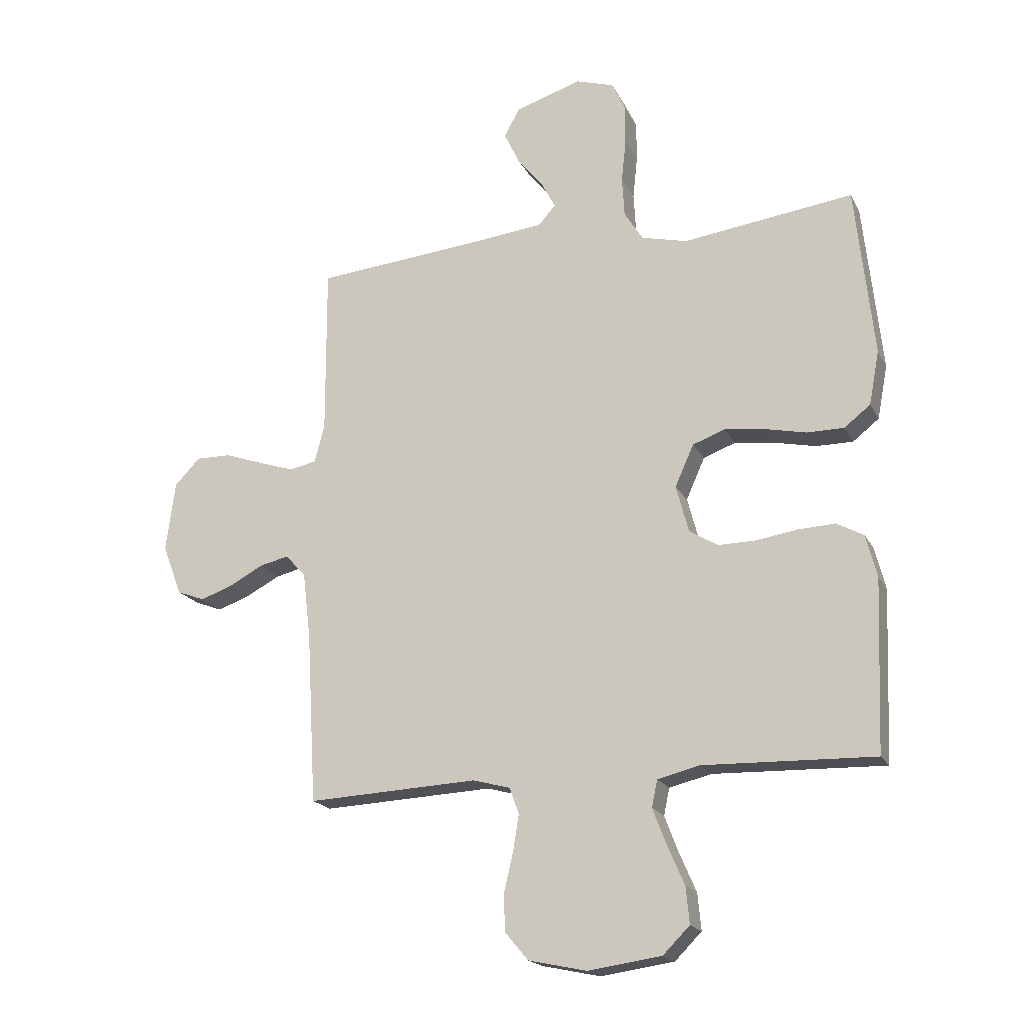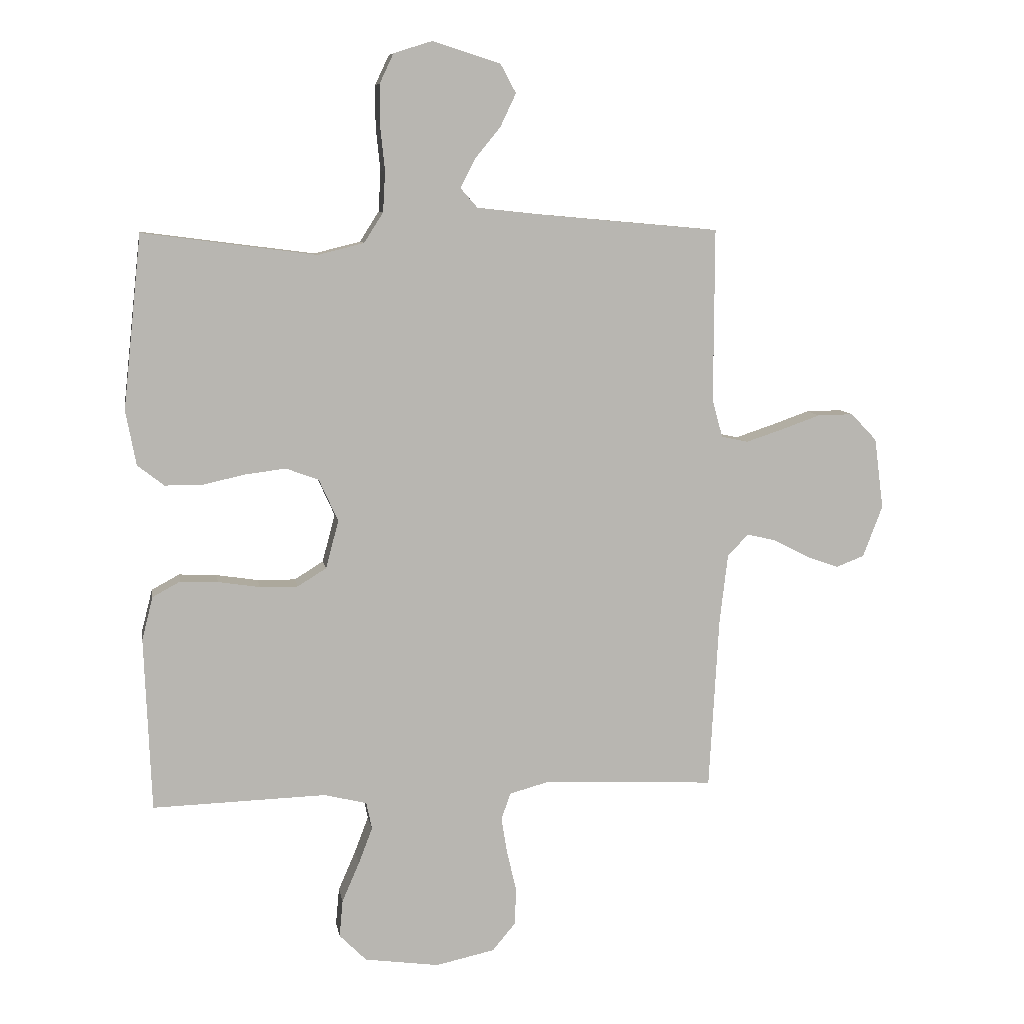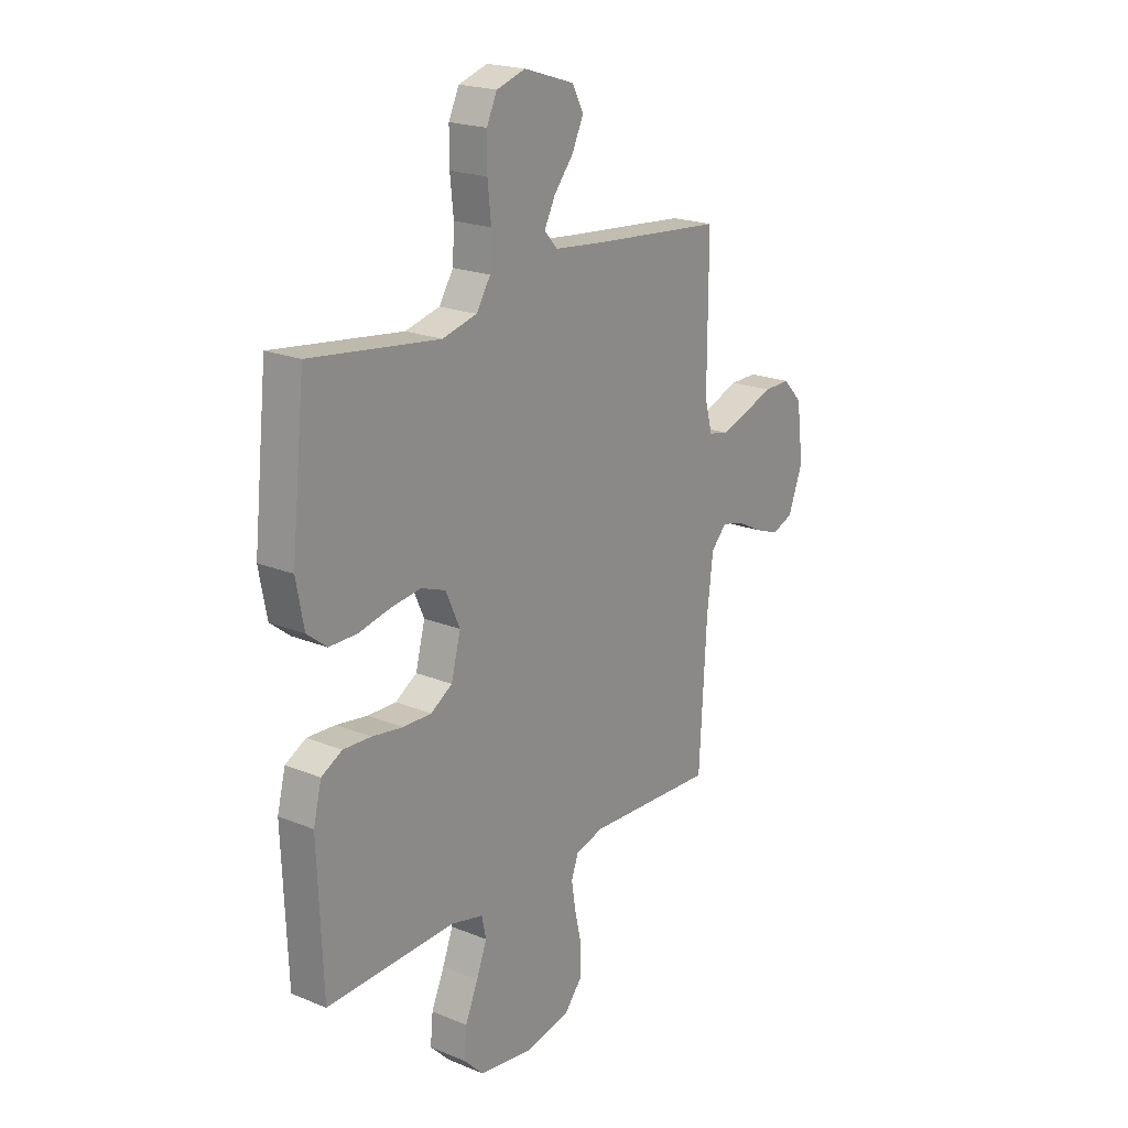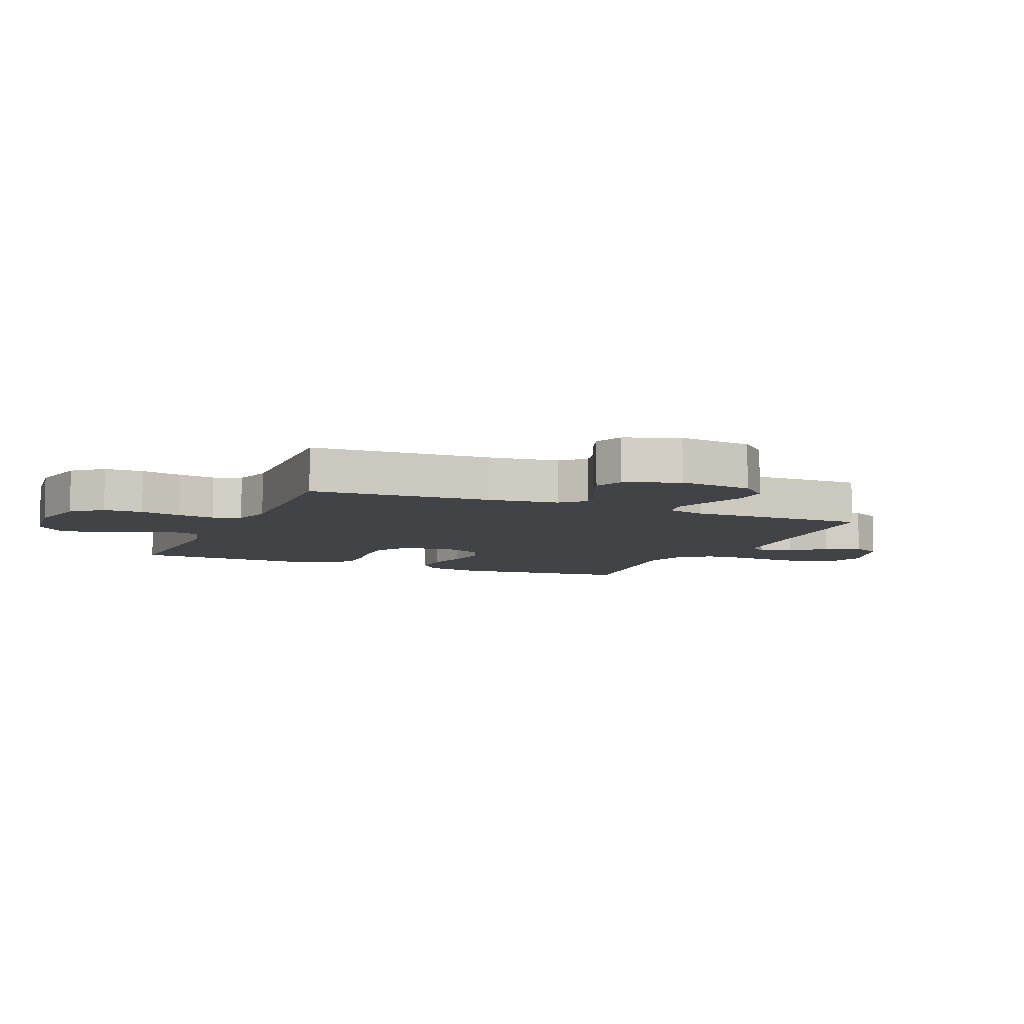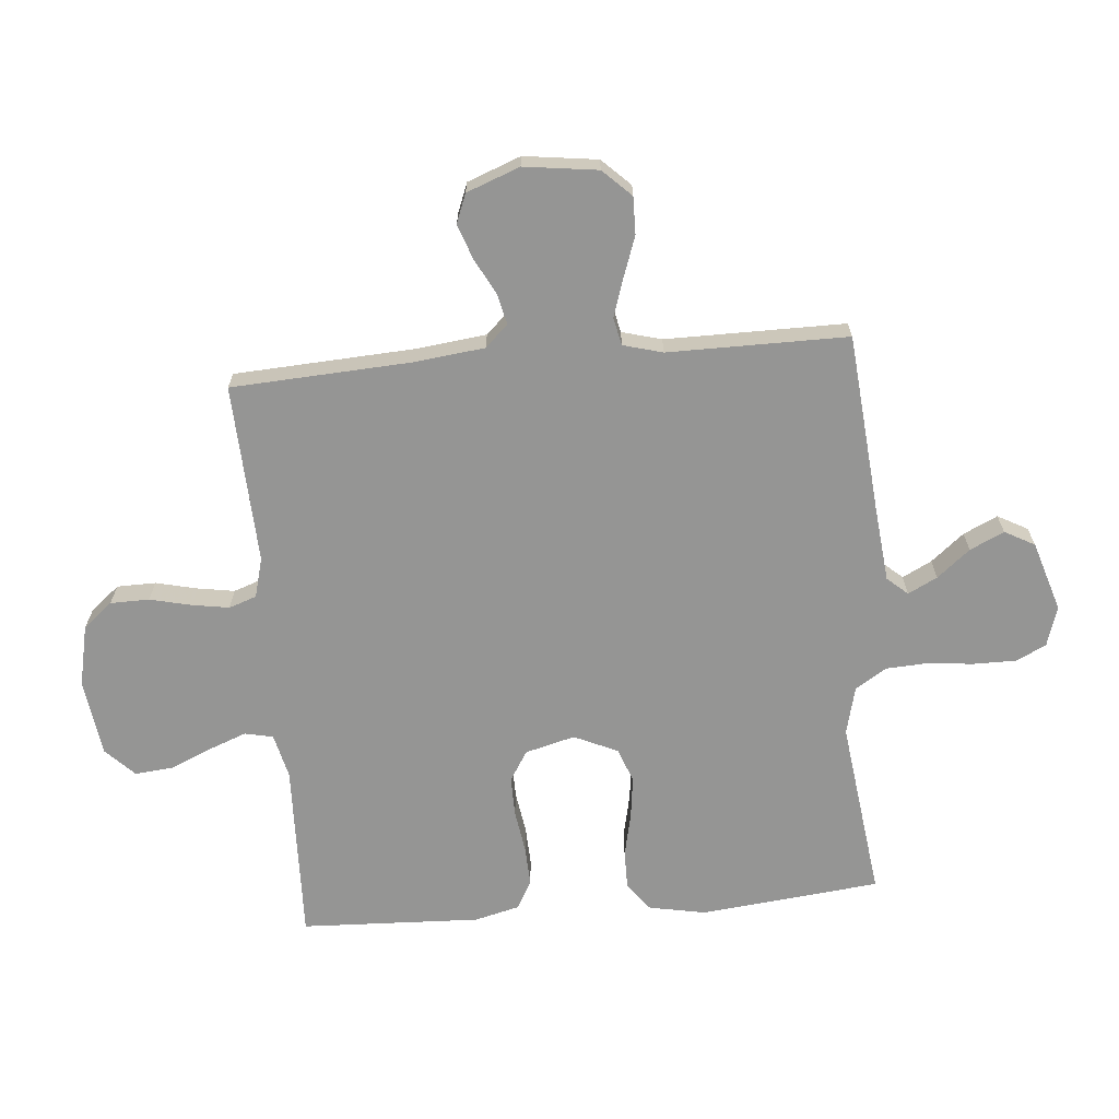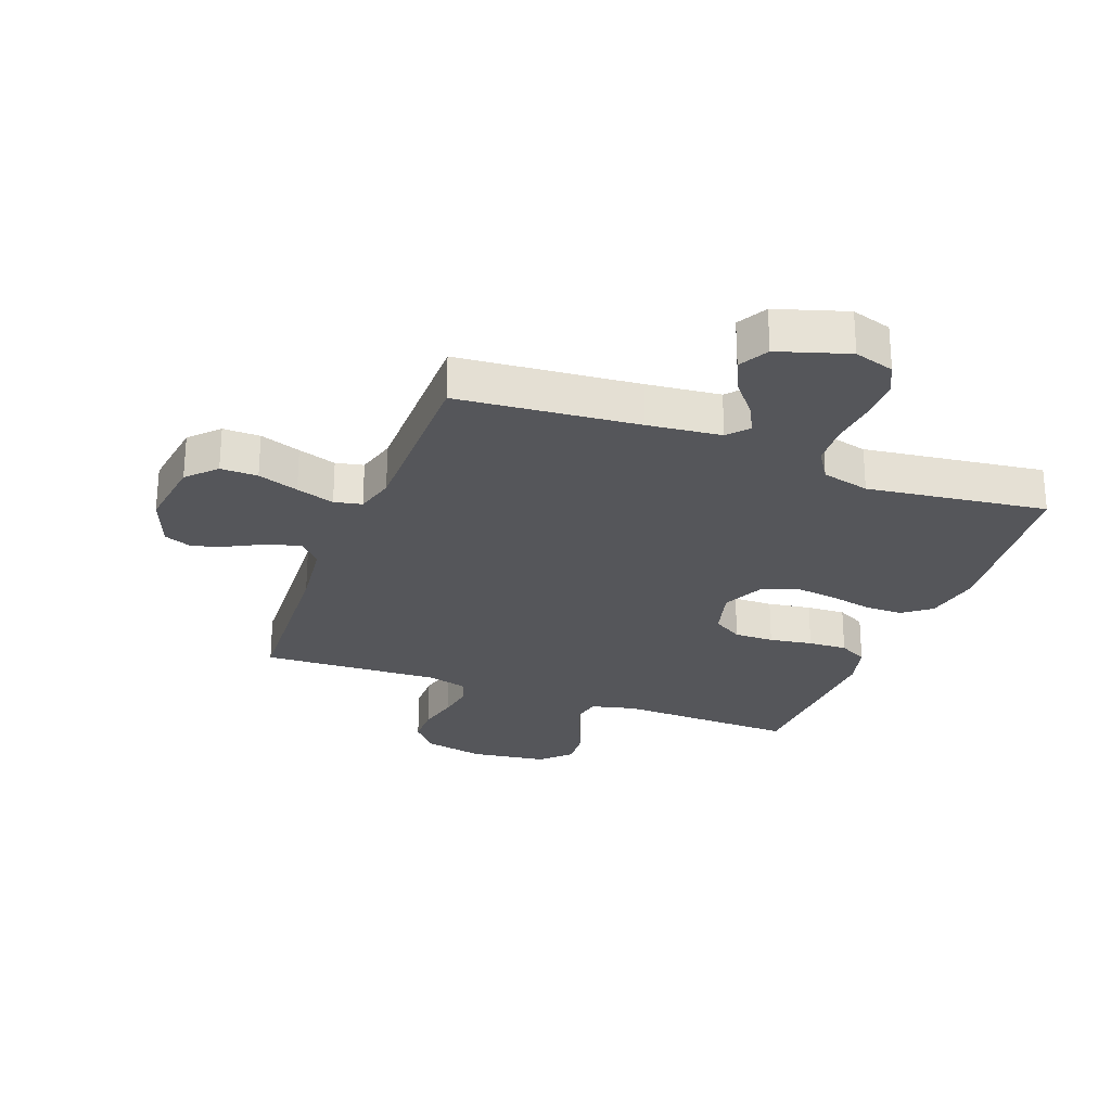
<metadata>
{"format":"obj","ext":"obj","renderer":"f3d","projection":"perspective","resolution":1024,"background":"white","views":[{"elev":-19.0,"azim":20.2,"up":"+Z"},{"elev":8.6,"azim":170.4,"up":"+Z"},{"elev":20.6,"azim":126.4,"up":"+Z"},{"elev":-7.4,"azim":-113.2,"up":"+Y"},{"elev":-67.4,"azim":-85.1,"up":"+Y"},{"elev":-26.1,"azim":-20.7,"up":"+Y"}]}
</metadata>
<code>
v -0.5 0.07 -0.5
v -0.517 0.07 -0.2
v -0.531 0.07 -0.082
v -0.567 0.07 -0.044
v -0.618 0.07 -0.056
v -0.677 0.07 -0.087
v -0.735 0.07 -0.108
v -0.784 0.07 -0.089
v -0.818 0.07 0
v -0.802 0.07 0.123
v -0.757 0.07 0.17
v -0.695 0.07 0.169
v -0.627 0.07 0.145
v -0.563 0.07 0.124
v -0.517 0.07 0.134
v -0.499 0.07 0.2
v -0.5 0.07 0.5
v -0.2 0.07 0.527
v -0.077 0.07 0.54
v -0.047 0.07 0.574
v -0.072 0.07 0.623
v -0.117 0.07 0.678
v -0.144 0.07 0.735
v -0.117 0.07 0.785
v 0 0.07 0.822
v 0.067 0.07 0.801
v 0.091 0.07 0.75
v 0.091 0.07 0.679
v 0.083 0.07 0.603
v 0.087 0.07 0.533
v 0.12 0.07 0.481
v 0.2 0.07 0.461
v 0.5 0.07 0.5
v 0.532 0.07 0.2
v 0.514 0.07 0.105
v 0.468 0.07 0.069
v 0.403 0.07 0.069
v 0.33 0.07 0.085
v 0.26 0.07 0.094
v 0.203 0.07 0.073
v 0.17 0.07 0
v 0.192 0.07 -0.083
v 0.242 0.07 -0.114
v 0.308 0.07 -0.113
v 0.38 0.07 -0.102
v 0.445 0.07 -0.099
v 0.493 0.07 -0.125
v 0.512 0.07 -0.2
v 0.5 0.07 -0.5
v 0.2 0.07 -0.491
v 0.126 0.07 -0.509
v 0.116 0.07 -0.556
v 0.14 0.07 -0.619
v 0.17 0.07 -0.688
v 0.176 0.07 -0.752
v 0.129 0.07 -0.799
v 0 0.07 -0.817
v -0.102 0.07 -0.795
v -0.143 0.07 -0.746
v -0.144 0.07 -0.681
v -0.128 0.07 -0.612
v -0.118 0.07 -0.55
v -0.134 0.07 -0.504
v -0.2 0.07 -0.486
v -0.5 0 -0.5
v -0.517 0 -0.2
v -0.531 0 -0.082
v -0.567 0 -0.044
v -0.618 0 -0.056
v -0.677 0 -0.087
v -0.735 0 -0.108
v -0.784 0 -0.089
v -0.818 0 0
v -0.802 0 0.123
v -0.757 0 0.17
v -0.695 0 0.169
v -0.627 0 0.145
v -0.563 0 0.124
v -0.517 0 0.134
v -0.499 0 0.2
v -0.5 0 0.5
v -0.2 0 0.527
v -0.077 0 0.54
v -0.047 0 0.574
v -0.072 0 0.623
v -0.117 0 0.678
v -0.144 0 0.735
v -0.117 0 0.785
v 0 0 0.822
v 0.067 0 0.801
v 0.091 0 0.75
v 0.091 0 0.679
v 0.083 0 0.603
v 0.087 0 0.533
v 0.12 0 0.481
v 0.2 0 0.461
v 0.5 0 0.5
v 0.532 0 0.2
v 0.514 0 0.105
v 0.468 0 0.069
v 0.403 0 0.069
v 0.33 0 0.085
v 0.26 0 0.094
v 0.203 0 0.073
v 0.17 0 0
v 0.192 0 -0.083
v 0.242 0 -0.114
v 0.308 0 -0.113
v 0.38 0 -0.102
v 0.445 0 -0.099
v 0.493 0 -0.125
v 0.512 0 -0.2
v 0.5 0 -0.5
v 0.2 0 -0.491
v 0.126 0 -0.509
v 0.116 0 -0.556
v 0.14 0 -0.619
v 0.17 0 -0.688
v 0.176 0 -0.752
v 0.129 0 -0.799
v 0 0 -0.817
v -0.102 0 -0.795
v -0.143 0 -0.746
v -0.144 0 -0.681
v -0.128 0 -0.612
v -0.118 0 -0.55
v -0.134 0 -0.504
v -0.2 0 -0.486
f 58 59 60 61
f 58 61 62
f 57 58 62
f 56 57 62 63
f 53 54 55 56
f 52 53 56 63
f 47 48 49 50
f 47 50 51
f 44 45 46 47
f 43 44 47 51
f 42 43 51
f 41 42 51 52
f 35 36 37 38
f 35 38 39
f 32 33 34 35
f 31 32 35 39
f 30 31 39 40
f 26 27 28 29
f 26 29 30
f 25 26 30
f 21 22 23 24
f 20 21 24 25
f 16 17 18
f 15 16 18 19
f 10 11 12 13
f 10 13 14
f 9 10 14
f 8 9 14 15
f 5 6 7 8
f 4 5 8 15
f 64 1 2
f 64 2 3
f 41 52 63 64
f 41 64 3
f 20 25 30 40
f 19 20 40 41
f 15 19 41
f 3 4 15 41
f 125 124 123 122
f 126 125 122
f 126 122 121
f 127 126 121 120
f 120 119 118 117
f 127 120 117 116
f 114 113 112 111
f 115 114 111
f 111 110 109 108
f 115 111 108 107
f 115 107 106
f 116 115 106 105
f 102 101 100 99
f 103 102 99
f 99 98 97 96
f 103 99 96 95
f 104 103 95 94
f 93 92 91 90
f 94 93 90
f 94 90 89
f 88 87 86 85
f 89 88 85 84
f 82 81 80
f 83 82 80 79
f 77 76 75 74
f 78 77 74
f 78 74 73
f 79 78 73 72
f 72 71 70 69
f 79 72 69 68
f 66 65 128
f 67 66 128
f 128 127 116 105
f 67 128 105
f 104 94 89 84
f 105 104 84 83
f 105 83 79
f 105 79 68 67
f 1 65 66 2
f 2 66 67 3
f 3 67 68 4
f 4 68 69 5
f 5 69 70 6
f 6 70 71 7
f 7 71 72 8
f 8 72 73 9
f 9 73 74 10
f 10 74 75 11
f 11 75 76 12
f 12 76 77 13
f 13 77 78 14
f 14 78 79 15
f 15 79 80 16
f 16 80 81 17
f 17 81 82 18
f 18 82 83 19
f 19 83 84 20
f 20 84 85 21
f 21 85 86 22
f 22 86 87 23
f 23 87 88 24
f 24 88 89 25
f 25 89 90 26
f 26 90 91 27
f 27 91 92 28
f 28 92 93 29
f 29 93 94 30
f 30 94 95 31
f 31 95 96 32
f 32 96 97 33
f 33 97 98 34
f 34 98 99 35
f 35 99 100 36
f 36 100 101 37
f 37 101 102 38
f 38 102 103 39
f 39 103 104 40
f 40 104 105 41
f 41 105 106 42
f 42 106 107 43
f 43 107 108 44
f 44 108 109 45
f 45 109 110 46
f 46 110 111 47
f 47 111 112 48
f 48 112 113 49
f 49 113 114 50
f 50 114 115 51
f 51 115 116 52
f 52 116 117 53
f 53 117 118 54
f 54 118 119 55
f 55 119 120 56
f 56 120 121 57
f 57 121 122 58
f 58 122 123 59
f 59 123 124 60
f 60 124 125 61
f 61 125 126 62
f 62 126 127 63
f 63 127 128 64
f 64 128 65 1

</code>
